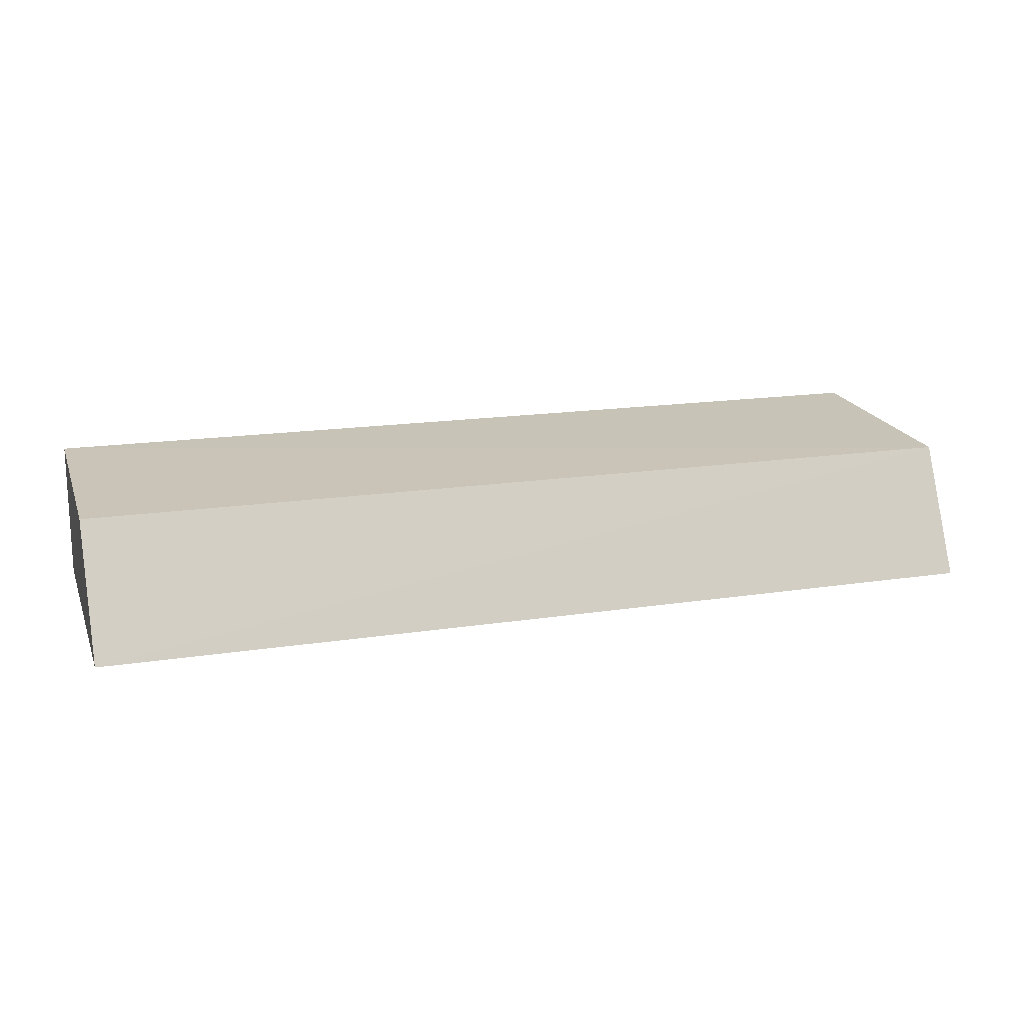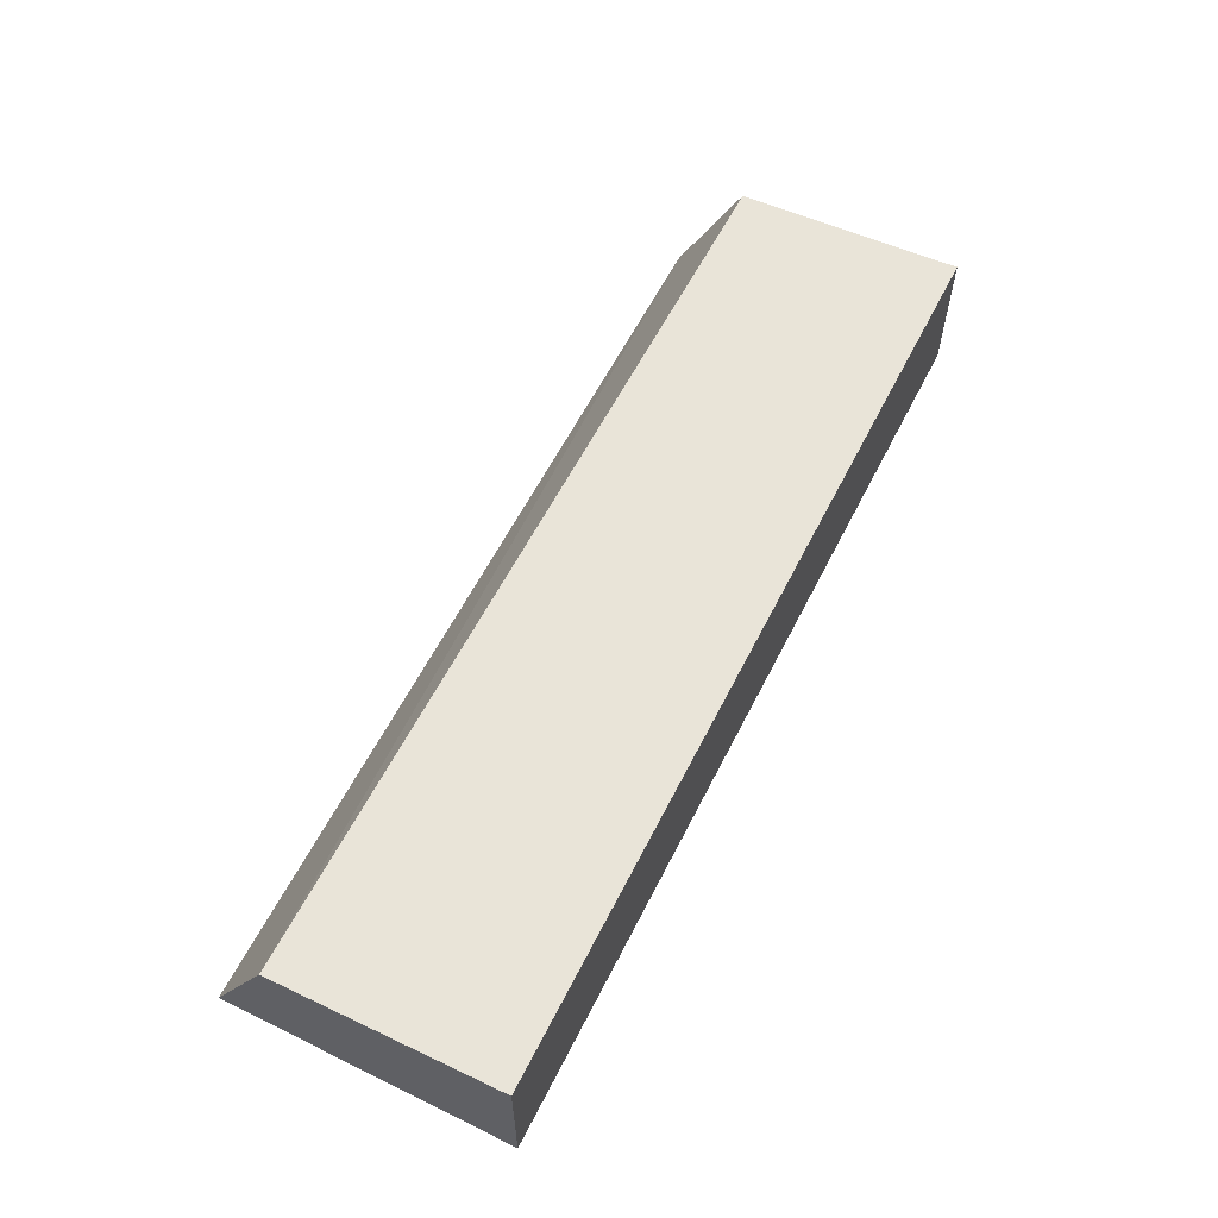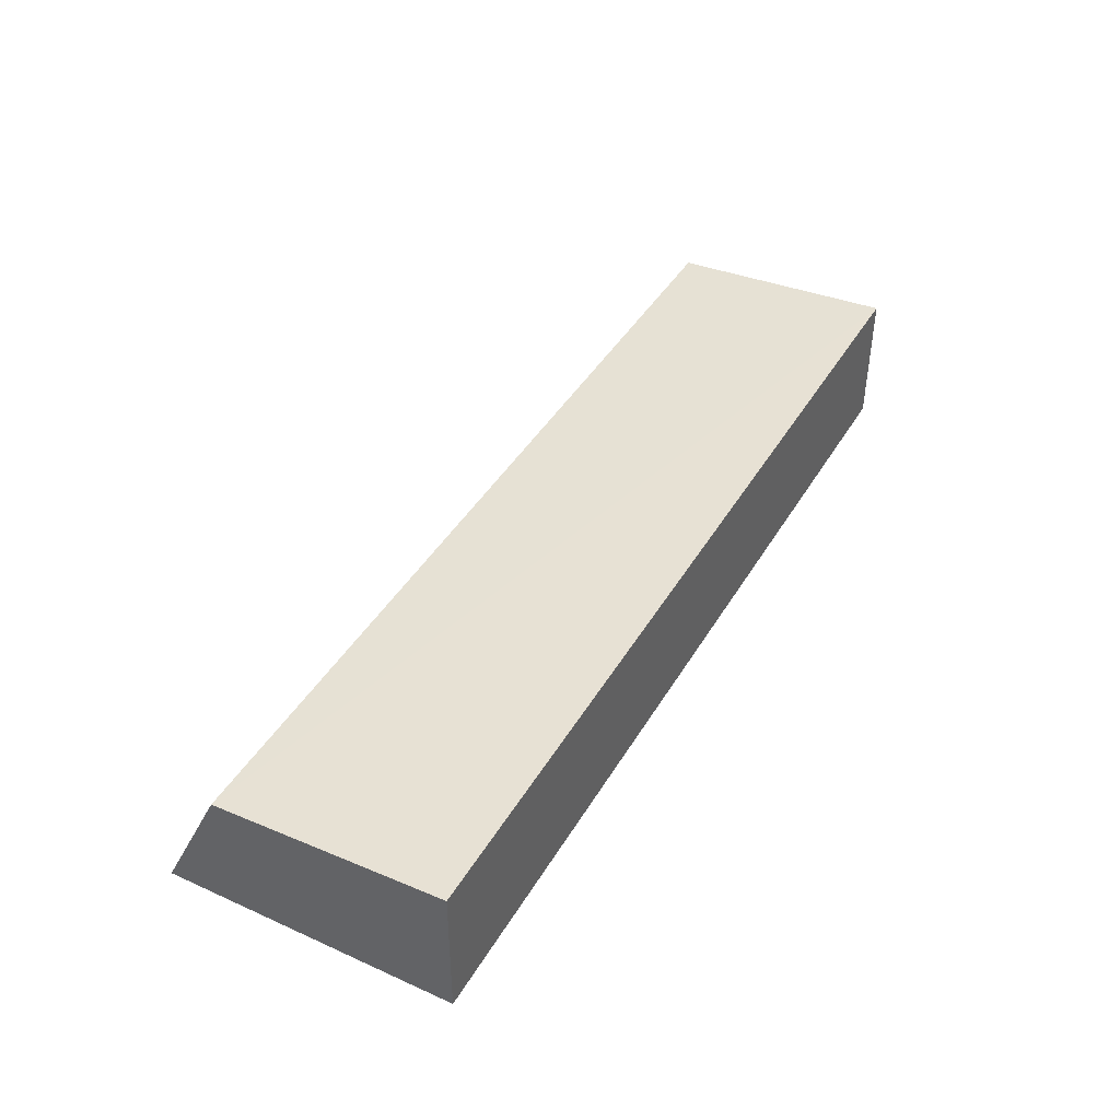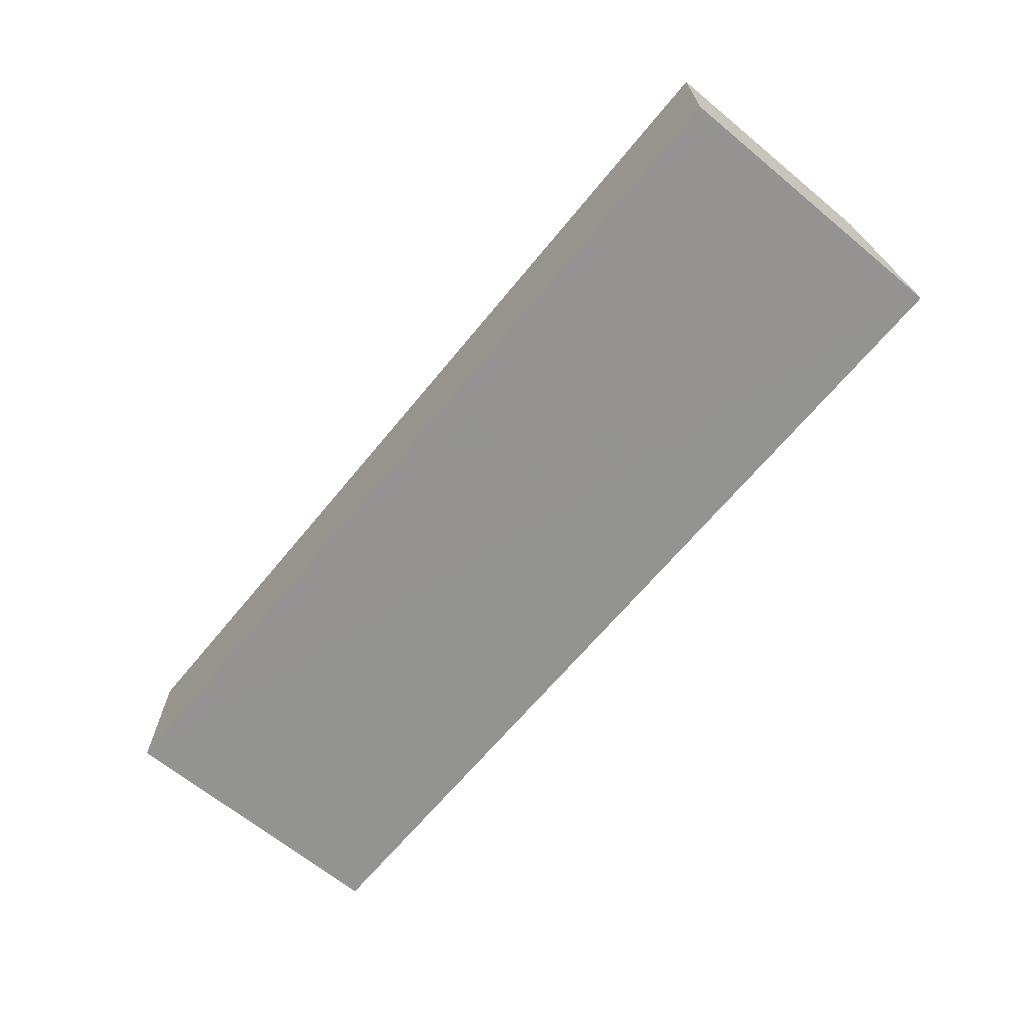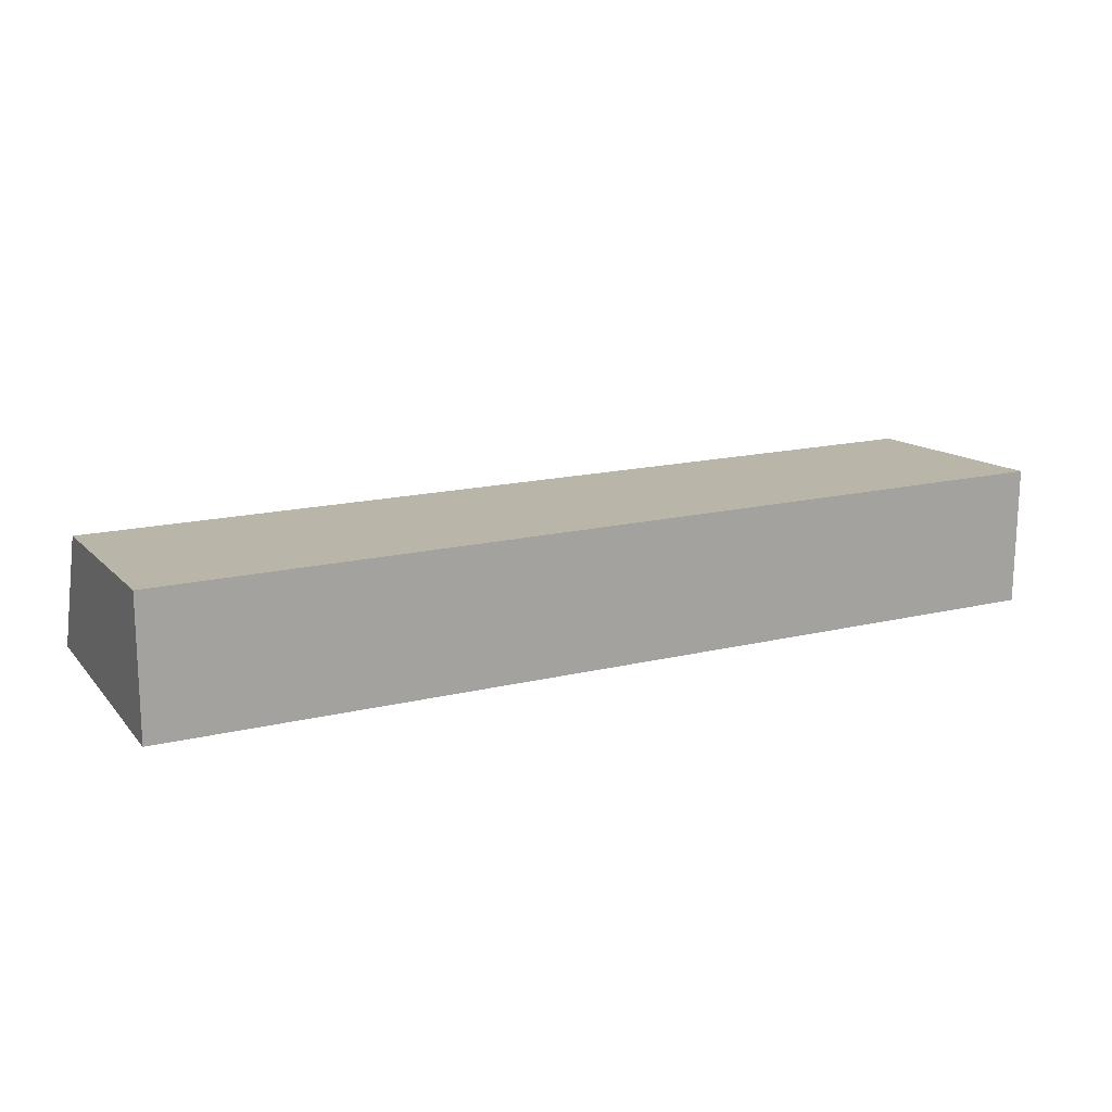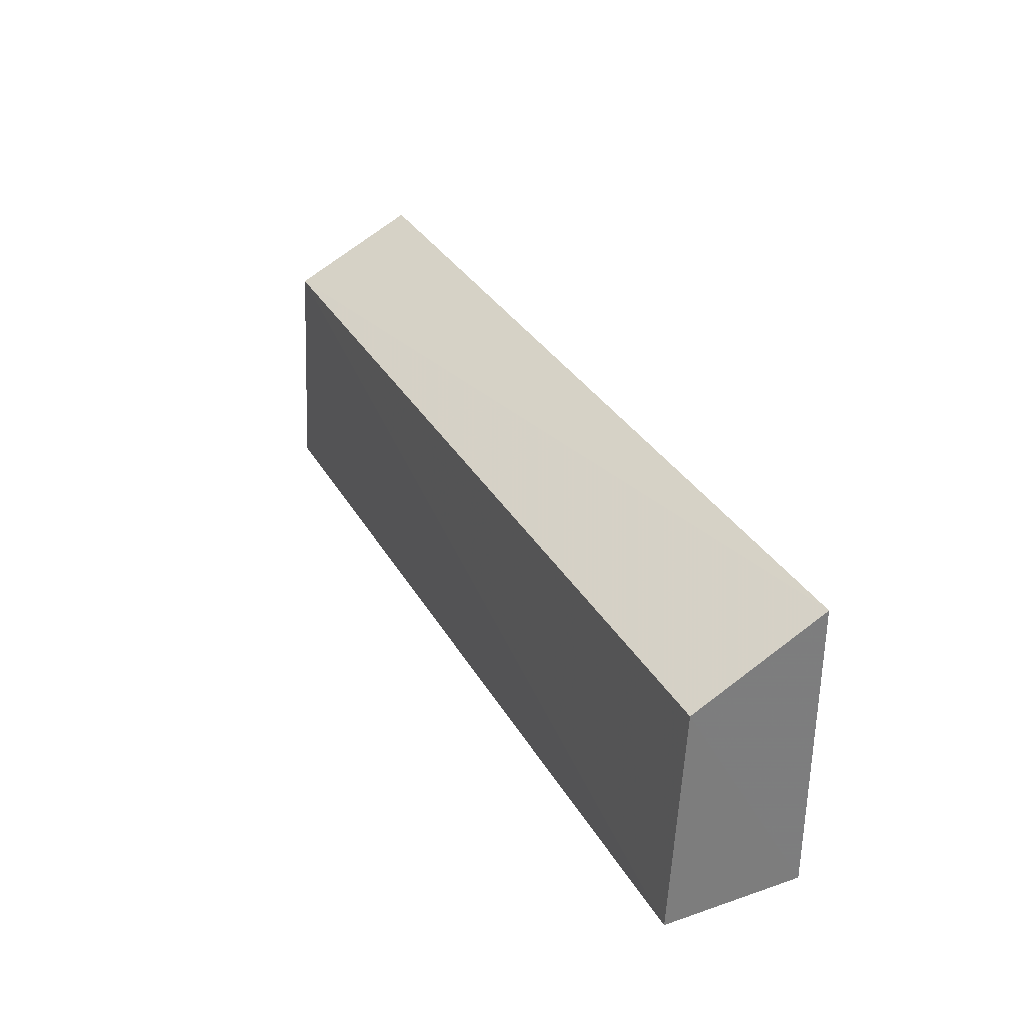
<metadata>
{"format":"obj","ext":"obj","renderer":"f3d","projection":"perspective","resolution":1024,"background":"white","views":[{"elev":16.9,"azim":-17.2,"up":"+Y"},{"elev":59.2,"azim":116.7,"up":"+Y"},{"elev":42.3,"azim":118.4,"up":"+Y"},{"elev":-66.6,"azim":-129.4,"up":"+Y"},{"elev":16.4,"azim":153.8,"up":"+Y"},{"elev":32.2,"azim":-115.3,"up":"+Z"}]}
</metadata>
<code>
v 0.0833 0.001748 0.2662
v 0.08322 0.01973 0.2574
v -0.04643 0.001712 0.2667
v -0.04656 0.02147 0.2252
v 0.08327 0.00187 0.2252
v -0.04657 0.01972 0.2574
v 0.0832 0.02136 0.2252
v -0.04657 0.00187 0.2252
f 1 2 3
f 5 2 1
f 5 1 3
f 6 3 2
f 6 2 4
f 7 5 4
f 7 4 2
f 7 2 5
f 8 5 3
f 8 4 5
f 8 6 4
f 8 3 6

</code>
